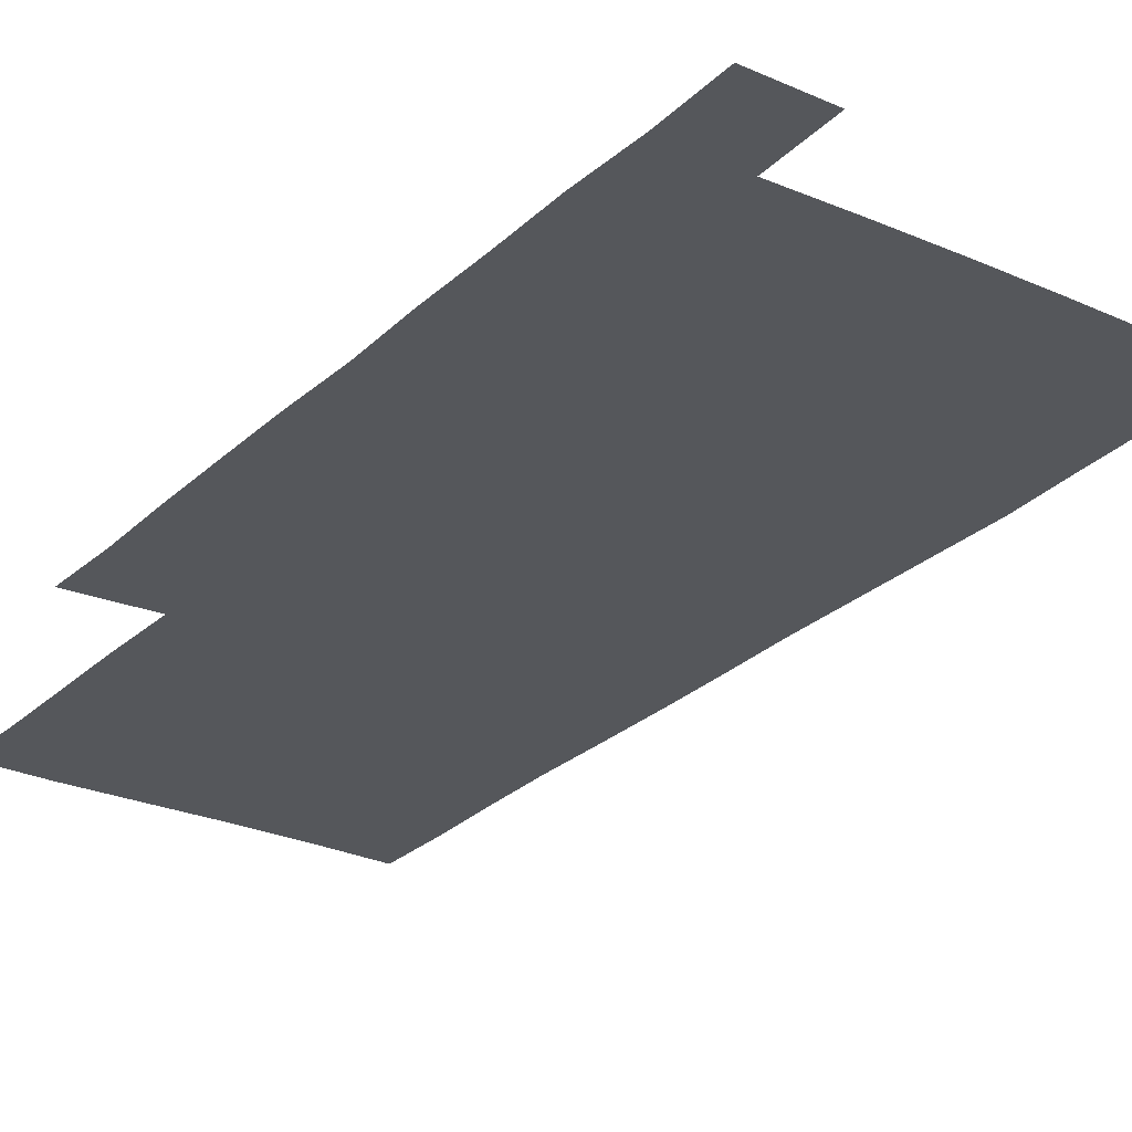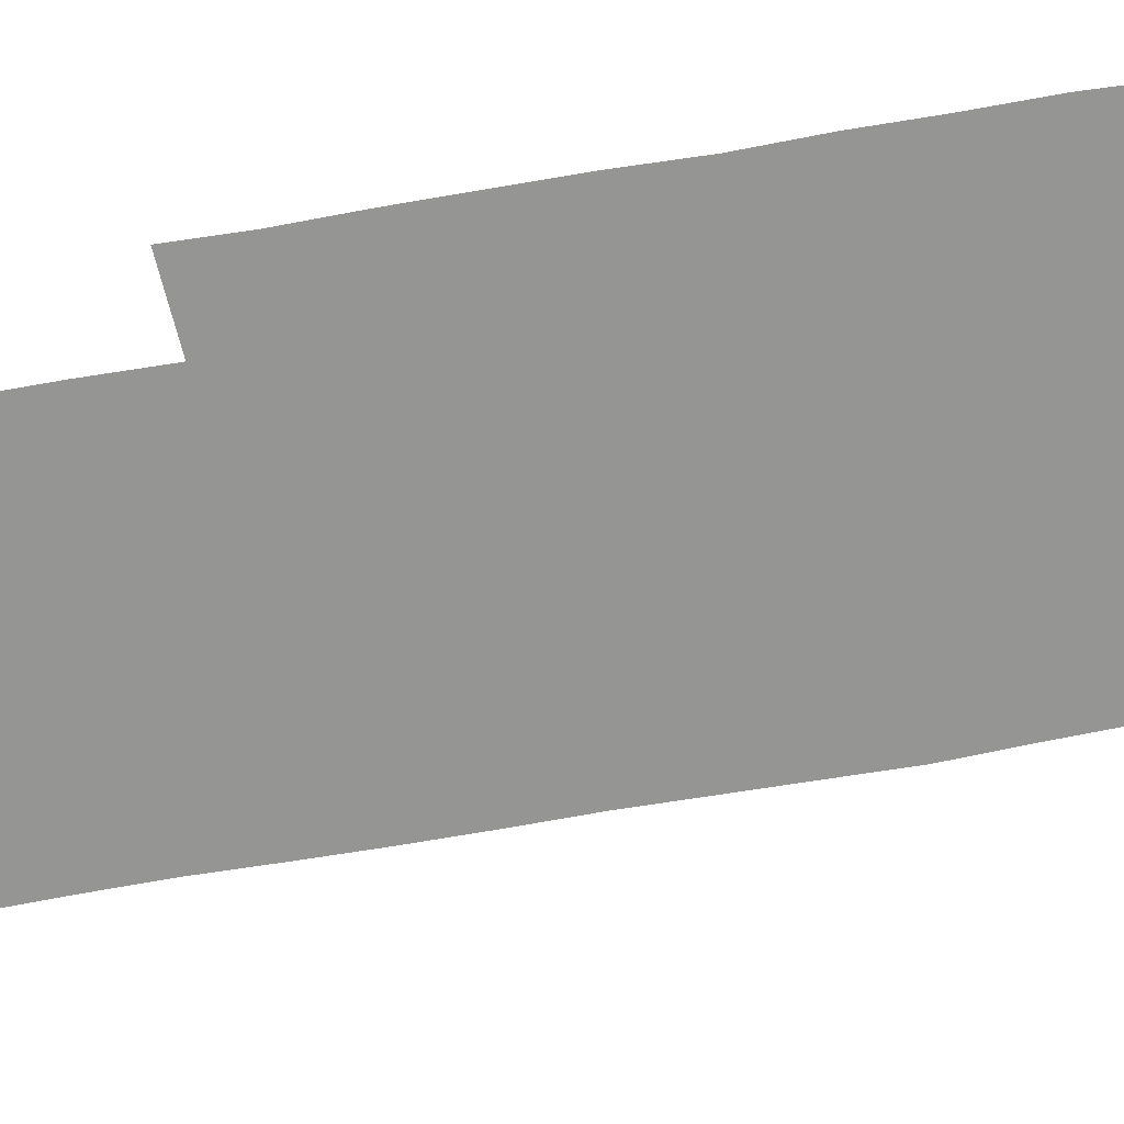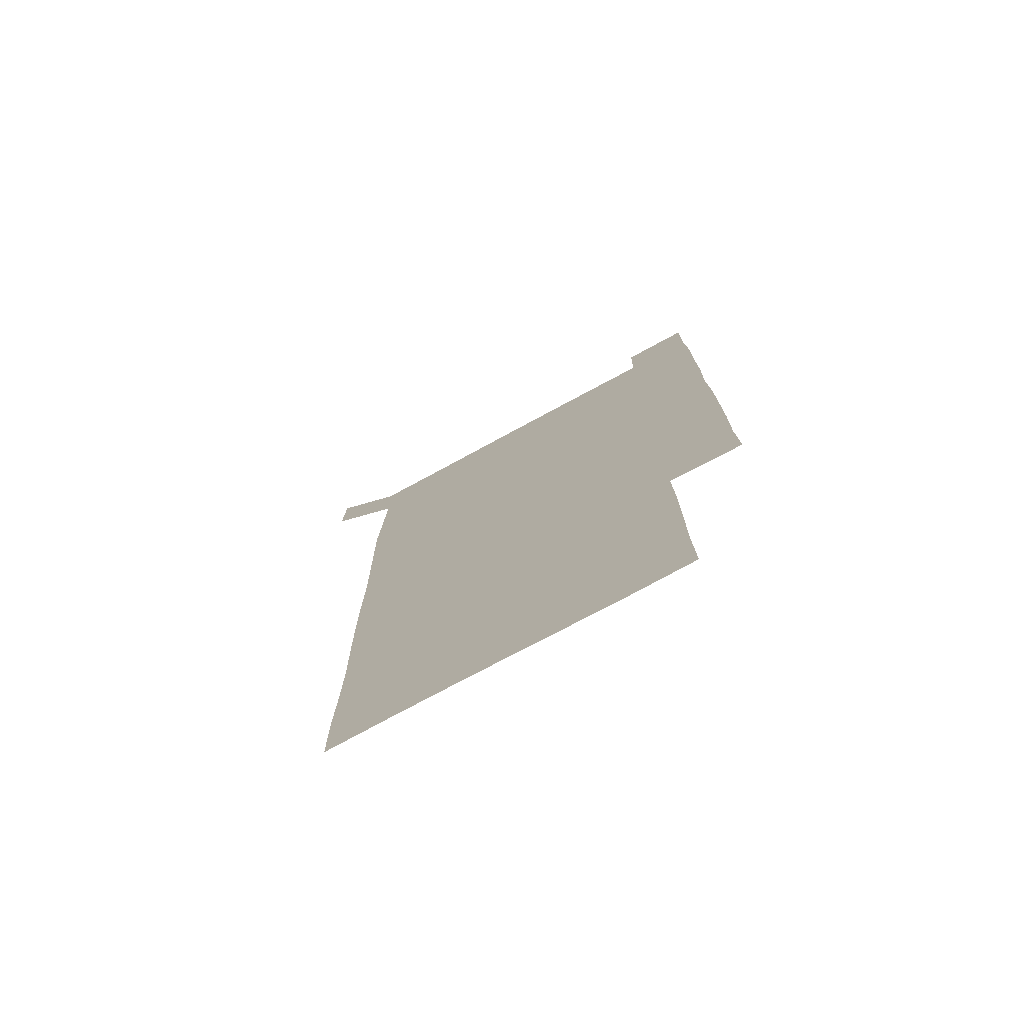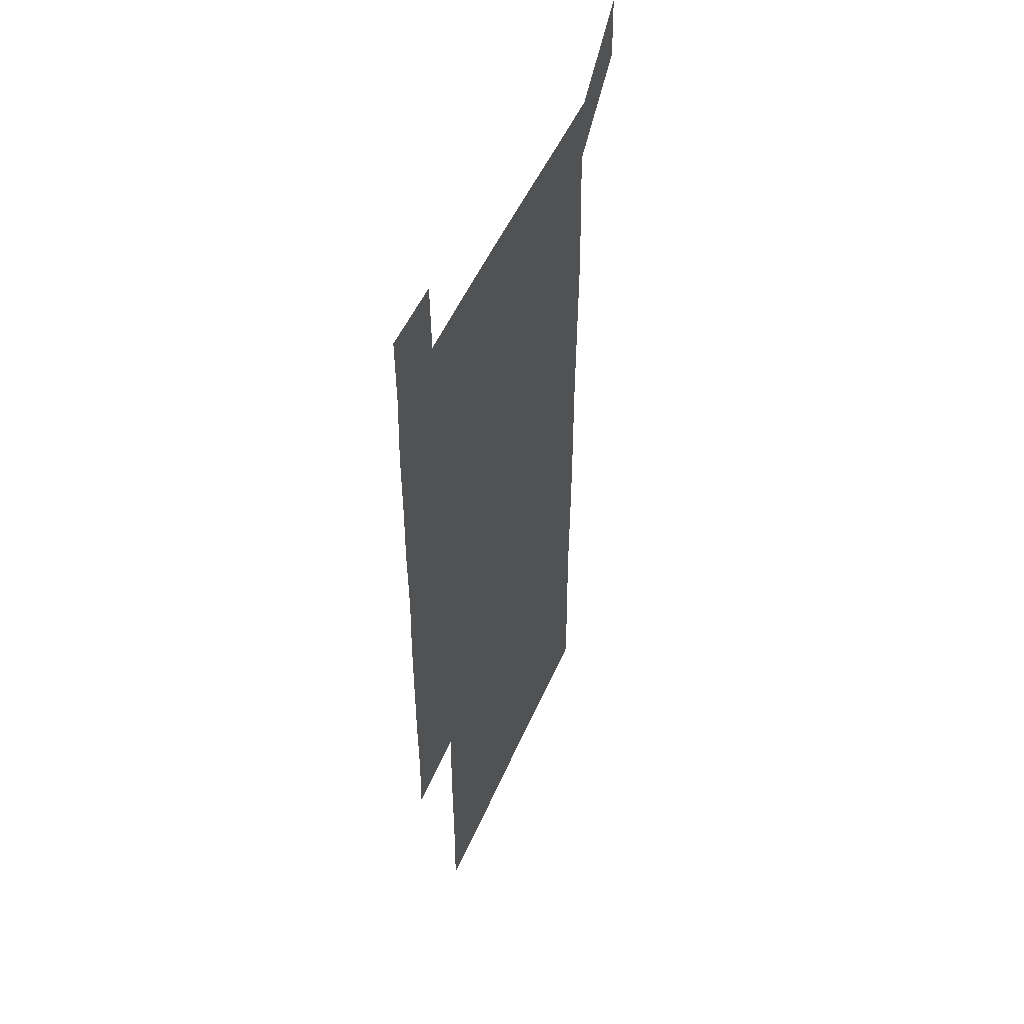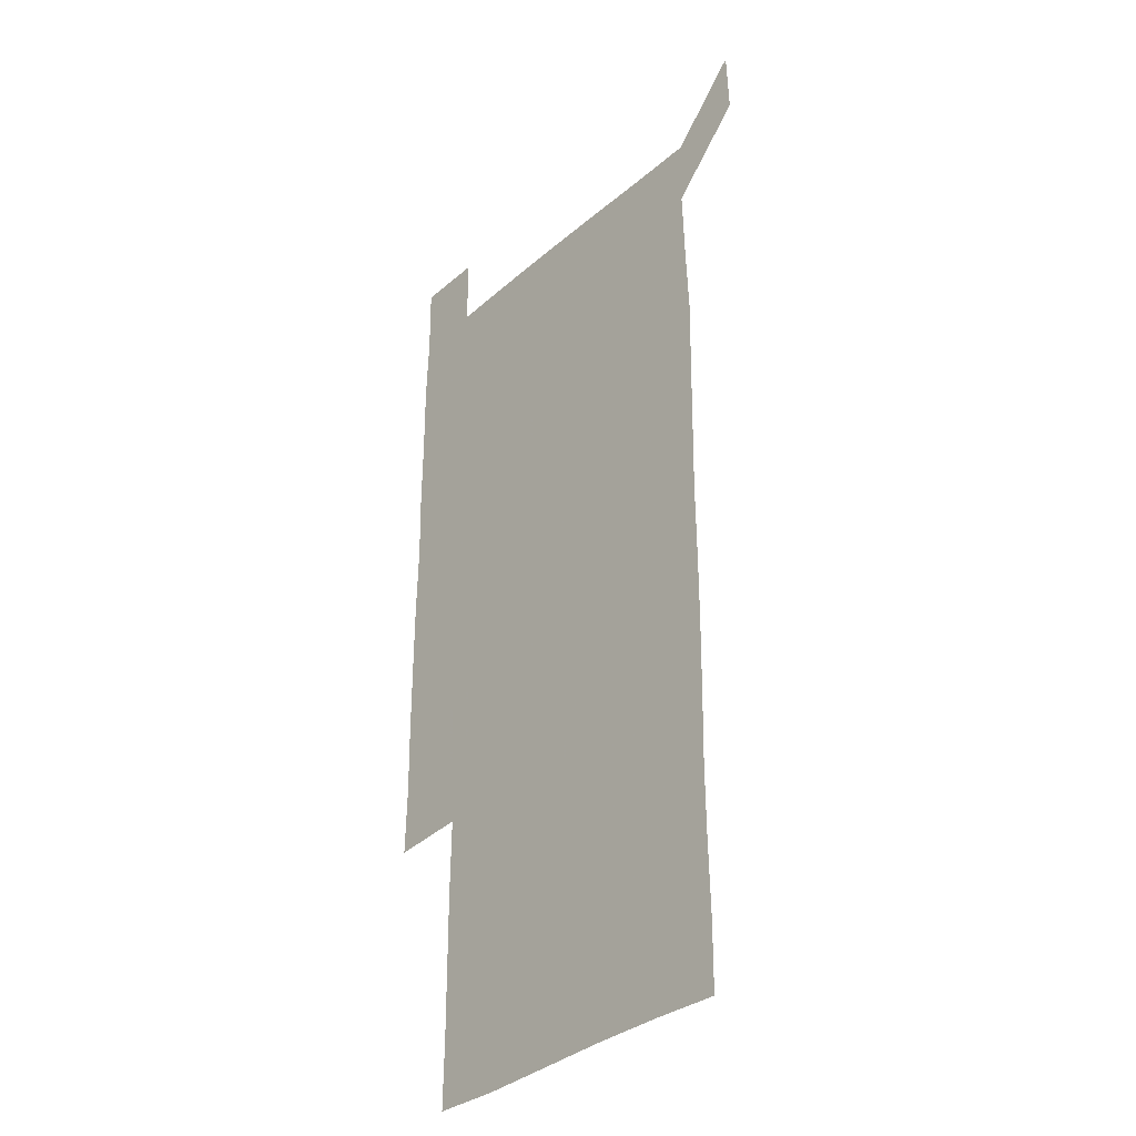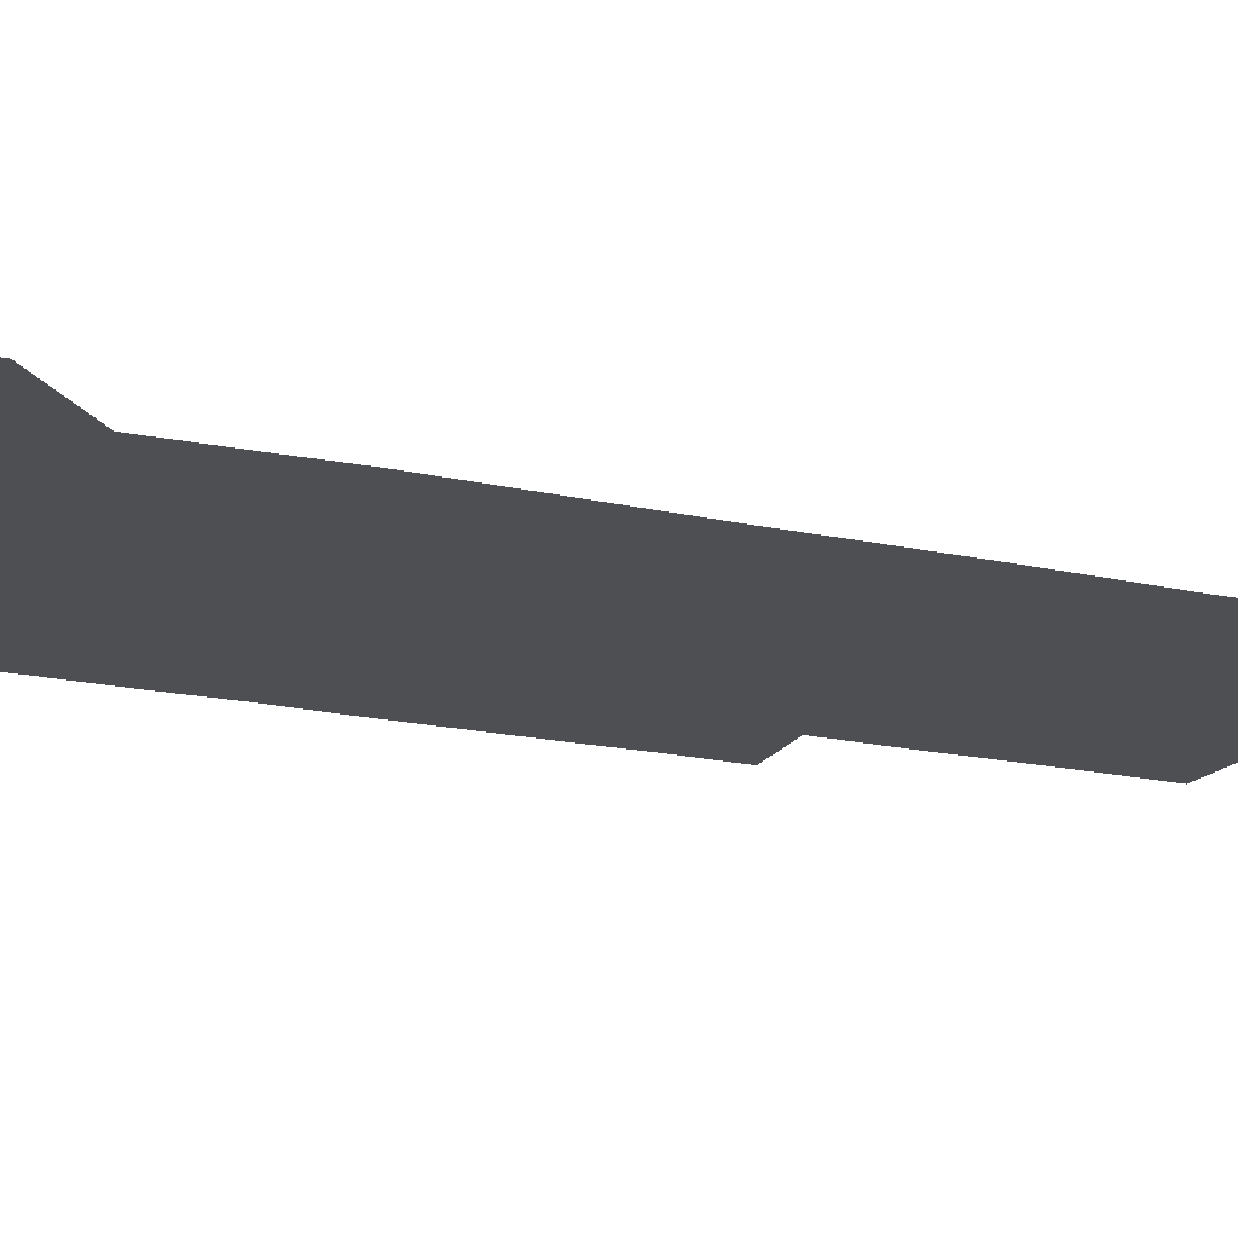
<metadata>
{"format":"obj","ext":"obj","renderer":"f3d","projection":"perspective","resolution":1024,"background":"white","views":[{"elev":-26.6,"azim":145.1,"up":"+Z"},{"elev":-67.4,"azim":100.0,"up":"+Z"},{"elev":-76.0,"azim":28.4,"up":"+Y"},{"elev":51.0,"azim":113.0,"up":"+Y"},{"elev":-33.0,"azim":-130.2,"up":"+Y"},{"elev":-17.8,"azim":-114.1,"up":"+Z"}]}
</metadata>
<code>
v 450 572.2 0
v 451 600.2 0
v 479.9 180.3 0
v 479.7 208.4 0
v 480.4 238.2 0
v 480.7 268.9 0
v 480.2 299.3 0
v 479.9 329.5 0
v 479.9 359.5 0
v 480.3 390.1 0
v 479.9 420.3 0
v 479.5 450.6 0
v 479.1 480.4 0
v 480.5 510.5 0
v 481.5 541.1 0
v 480.9 570.3 0
v 508.9 181.1 0
v 513 213.1 0
v 512.4 241.9 0
v 512.2 271.6 0
v 511.9 301.4 0
v 512 331.5 0
v 511.5 361.2 0
v 512.4 391.5 0
v 511.5 421.1 0
v 512.1 451.2 0
v 512.3 481.1 0
v 511.6 510.9 0
v 511.6 540.7 0
v 510.9 570.3 0
v 539.8 181.1 0
v 541.4 211.9 0
v 542.1 242.7 0
v 541.7 271.8 0
v 541.7 301.8 0
v 541.6 331.6 0
v 541.7 361.7 0
v 541.4 391.4 0
v 541.8 421.5 0
v 541.6 451.2 0
v 541 481.1 0
v 541.7 510.9 0
v 541.4 540.7 0
v 540.8 570.8 0
v 570.6 180.3 0
v 571.2 213 0
v 571 242.7 0
v 571 270.8 0
v 571.2 302.2 0
v 571.1 331.9 0
v 571.1 361.7 0
v 571.1 391.6 0
v 571.1 421.3 0
v 571 451.2 0
v 571.3 481.3 0
v 571.2 510.9 0
v 571.3 540.4 0
v 570.9 571 0
v 601.3 179.6 0
v 600.3 212.6 0
v 600.6 241.6 0
v 600.5 272.5 0
v 600.7 302 0
v 600.7 331.4 0
v 600.2 362.3 0
v 600.4 391.6 0
v 600.4 421.5 0
v 600.6 451.2 0
v 600.4 481.2 0
v 600.5 510.8 0
v 600.8 540.6 0
v 601.1 570.7 0
v 630.9 180.3 0
v 630.4 210.1 0
v 630.5 239.9 0
v 630.6 270.4 0
v 630.1 302.7 0
v 629.8 331.7 0
v 629.5 361.8 0
v 629.4 391.5 0
v 630.2 421.1 0
v 630 451.2 0
v 630.2 481 0
v 630.9 511 0
v 630.3 540.8 0
v 630.9 570 0
v 631.6 601.1 0
v 663.1 300.6 0
v 662.2 329.6 0
v 662.7 359.6 0
v 662.6 389.8 0
v 662.4 419.8 0
v 661.5 450.5 0
v 662.1 480.8 0
v 661.7 511 0
v 661.9 541 0
v 660.7 571 0
v 661 601.2 0
f 15 16 1
f 1 16 2
f 3 17 4
f 17 18 4
f 4 18 5
f 18 19 5
f 5 19 6
f 19 20 6
f 6 20 7
f 20 21 7
f 7 21 8
f 21 22 8
f 8 22 9
f 22 23 9
f 9 23 10
f 23 24 10
f 10 24 11
f 24 25 11
f 11 25 12
f 25 26 12
f 12 26 13
f 26 27 13
f 13 27 14
f 27 28 14
f 14 28 15
f 28 29 15
f 15 29 16
f 29 30 16
f 17 31 18
f 31 32 18
f 18 32 19
f 32 33 19
f 19 33 20
f 33 34 20
f 20 34 21
f 34 35 21
f 21 35 22
f 35 36 22
f 22 36 23
f 36 37 23
f 23 37 24
f 37 38 24
f 24 38 25
f 38 39 25
f 25 39 26
f 39 40 26
f 26 40 27
f 40 41 27
f 27 41 28
f 41 42 28
f 28 42 29
f 42 43 29
f 29 43 30
f 43 44 30
f 31 45 32
f 45 46 32
f 32 46 33
f 46 47 33
f 33 47 34
f 47 48 34
f 34 48 35
f 48 49 35
f 35 49 36
f 49 50 36
f 36 50 37
f 50 51 37
f 37 51 38
f 51 52 38
f 38 52 39
f 52 53 39
f 39 53 40
f 53 54 40
f 40 54 41
f 54 55 41
f 41 55 42
f 55 56 42
f 42 56 43
f 56 57 43
f 43 57 44
f 57 58 44
f 45 59 46
f 59 60 46
f 46 60 47
f 60 61 47
f 47 61 48
f 61 62 48
f 48 62 49
f 62 63 49
f 49 63 50
f 63 64 50
f 50 64 51
f 64 65 51
f 51 65 52
f 65 66 52
f 52 66 53
f 66 67 53
f 53 67 54
f 67 68 54
f 54 68 55
f 68 69 55
f 55 69 56
f 69 70 56
f 56 70 57
f 70 71 57
f 57 71 58
f 71 72 58
f 59 73 60
f 73 74 60
f 60 74 61
f 74 75 61
f 61 75 62
f 75 76 62
f 62 76 63
f 76 77 63
f 63 77 64
f 77 78 64
f 64 78 65
f 78 79 65
f 65 79 66
f 79 80 66
f 66 80 67
f 80 81 67
f 67 81 68
f 81 82 68
f 68 82 69
f 82 83 69
f 69 83 70
f 83 84 70
f 70 84 71
f 84 85 71
f 71 85 72
f 85 86 72
f 77 88 78
f 88 89 78
f 78 89 79
f 89 90 79
f 79 90 80
f 90 91 80
f 80 91 81
f 91 92 81
f 81 92 82
f 92 93 82
f 82 93 83
f 93 94 83
f 83 94 84
f 94 95 84
f 84 95 85
f 95 96 85
f 85 96 86
f 96 97 86
f 86 97 87
f 97 98 87

</code>
